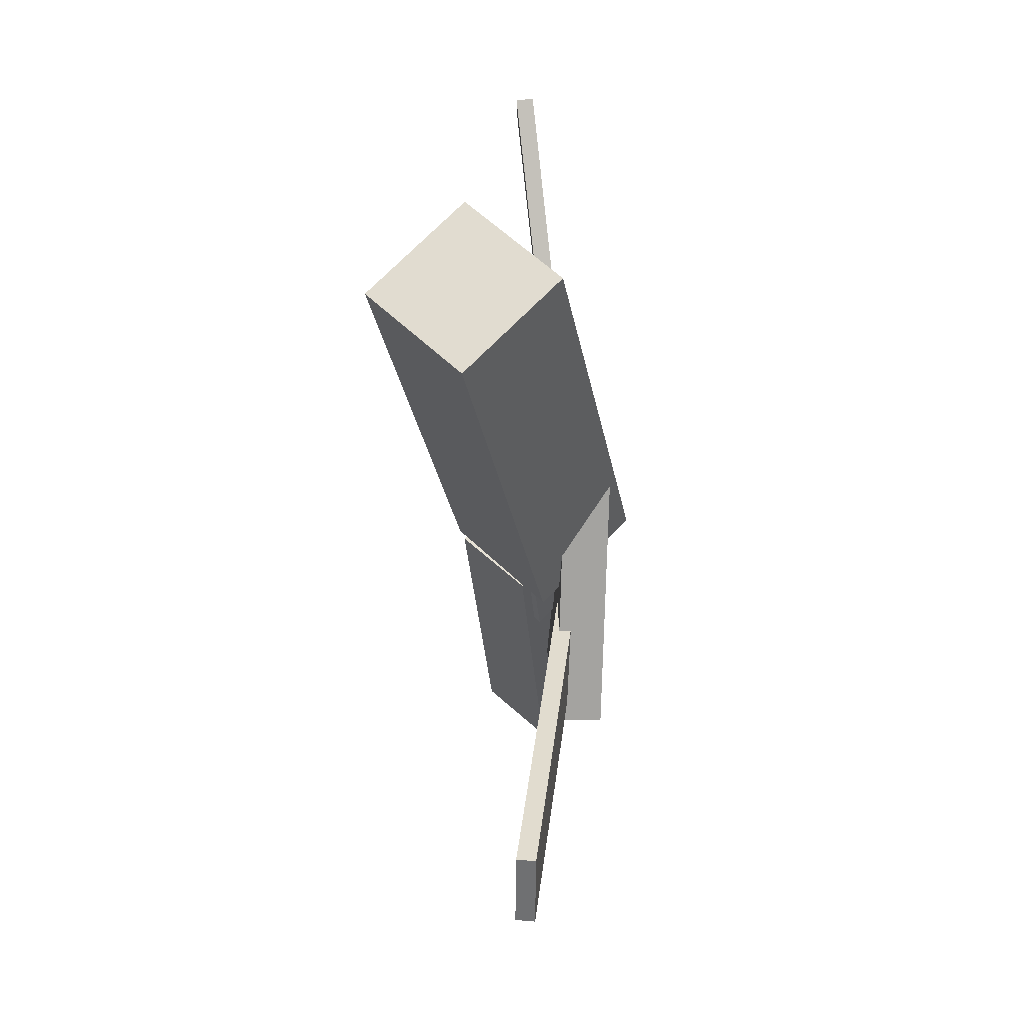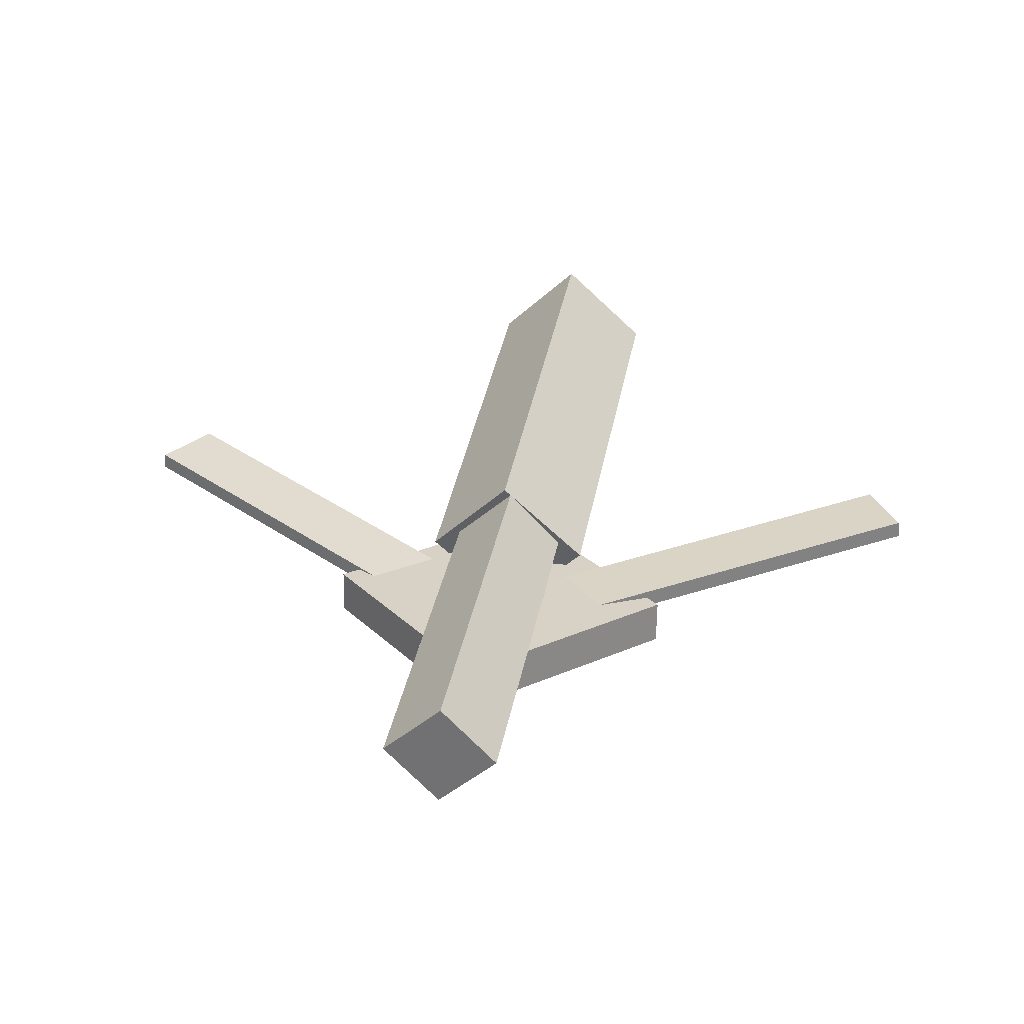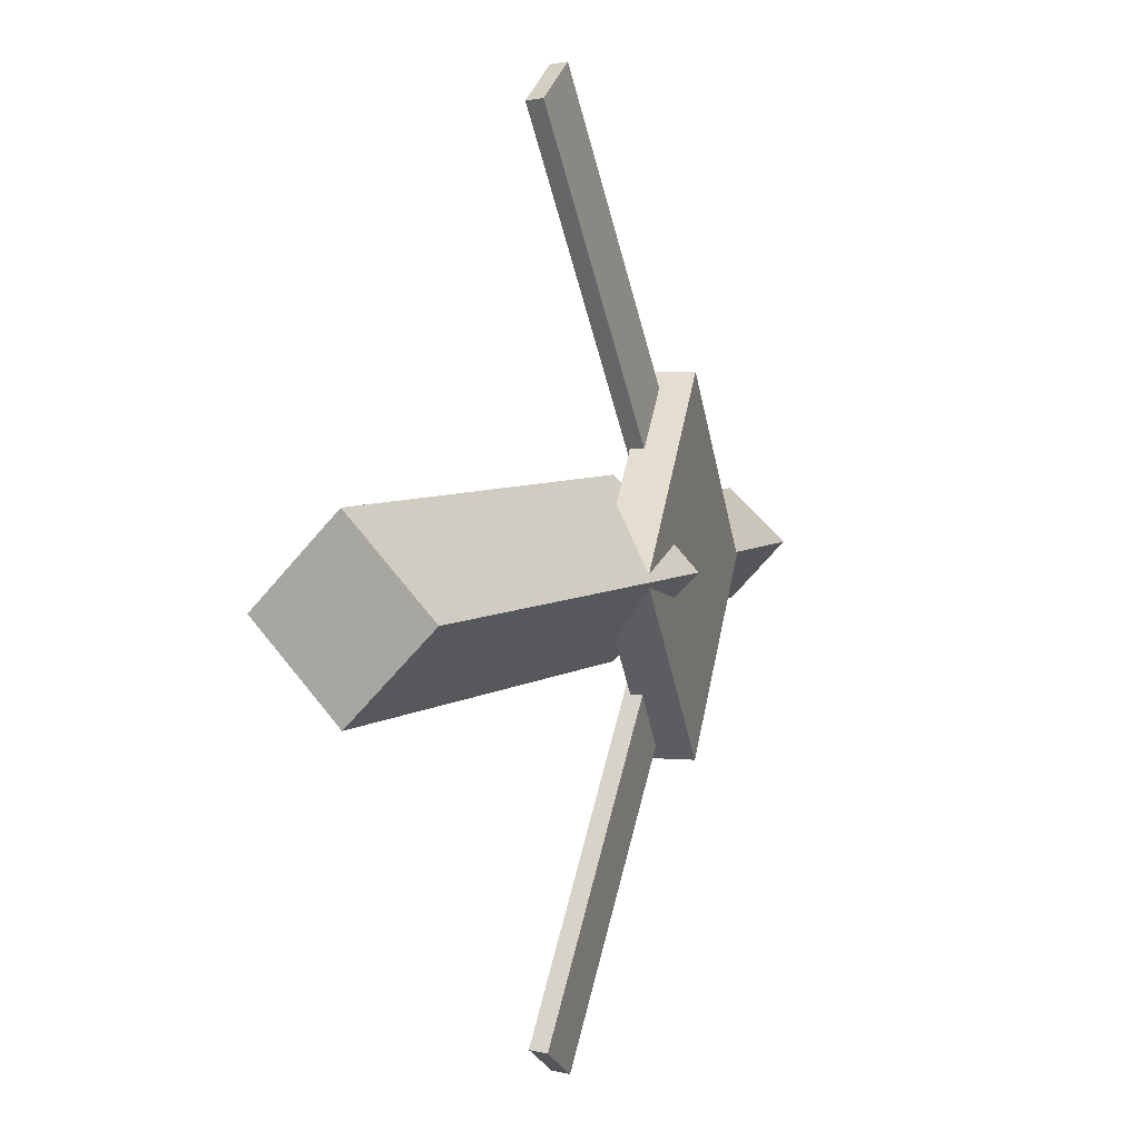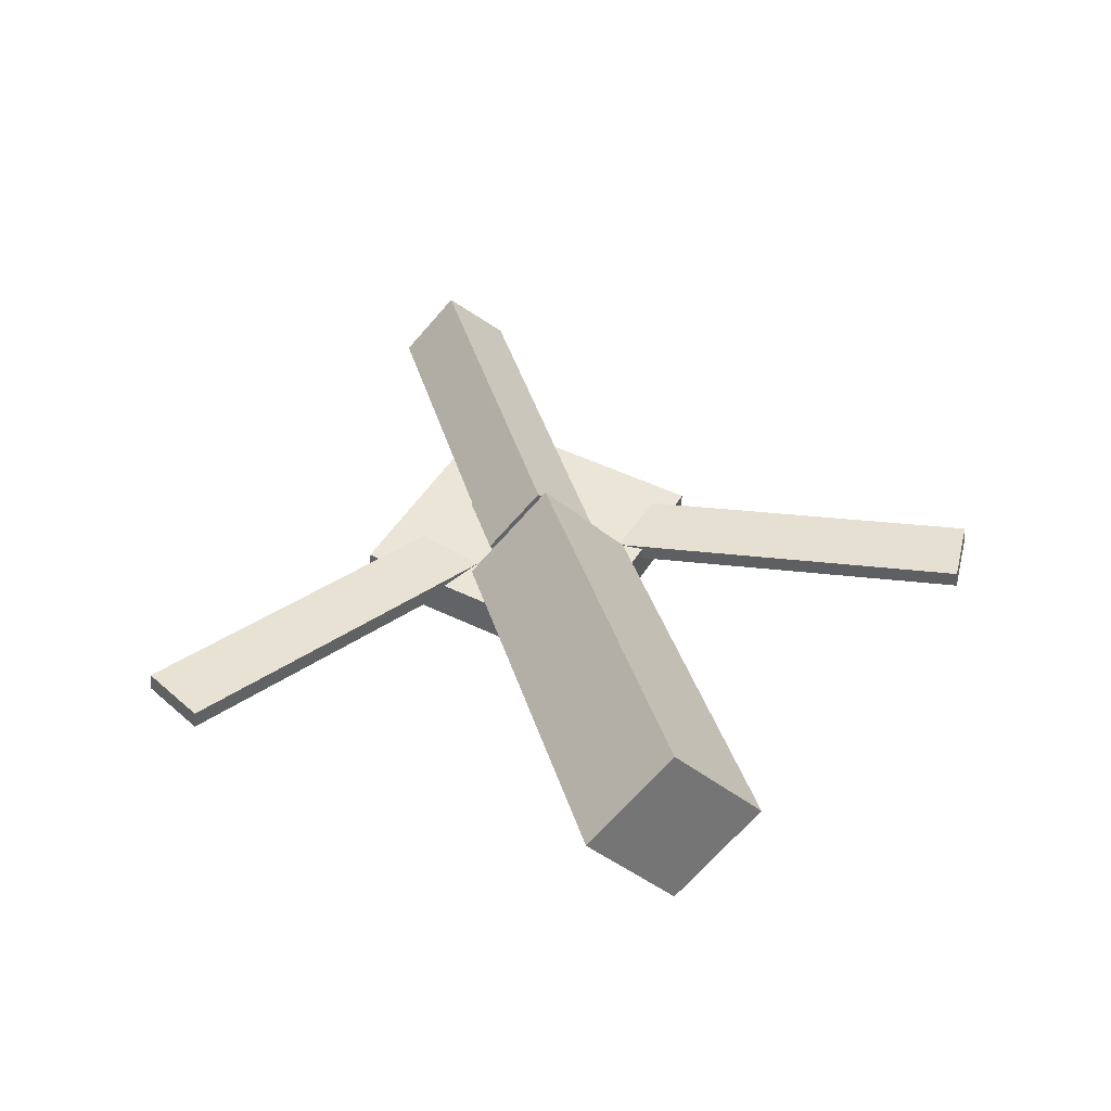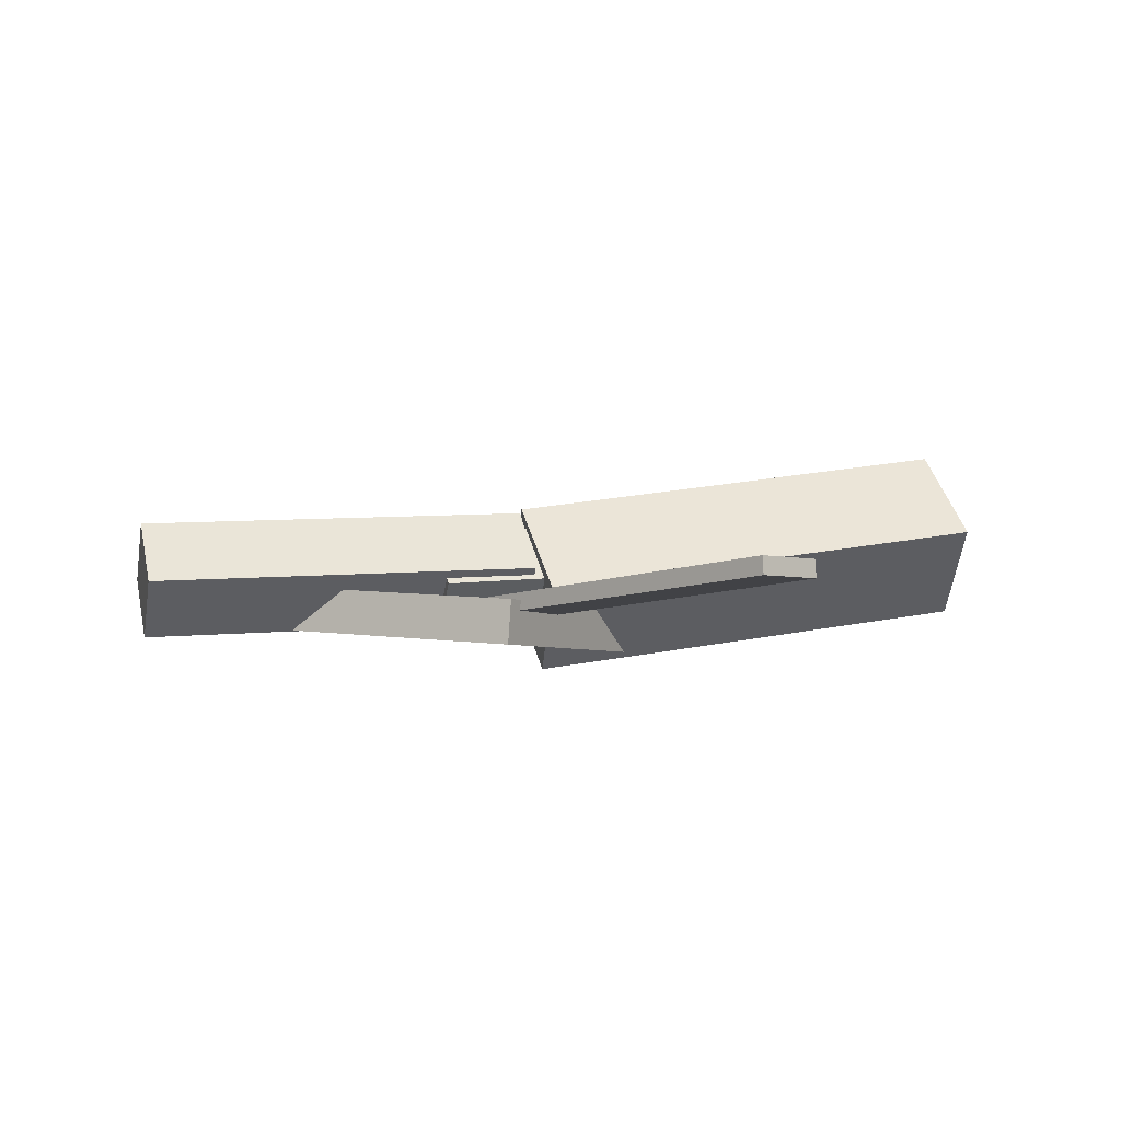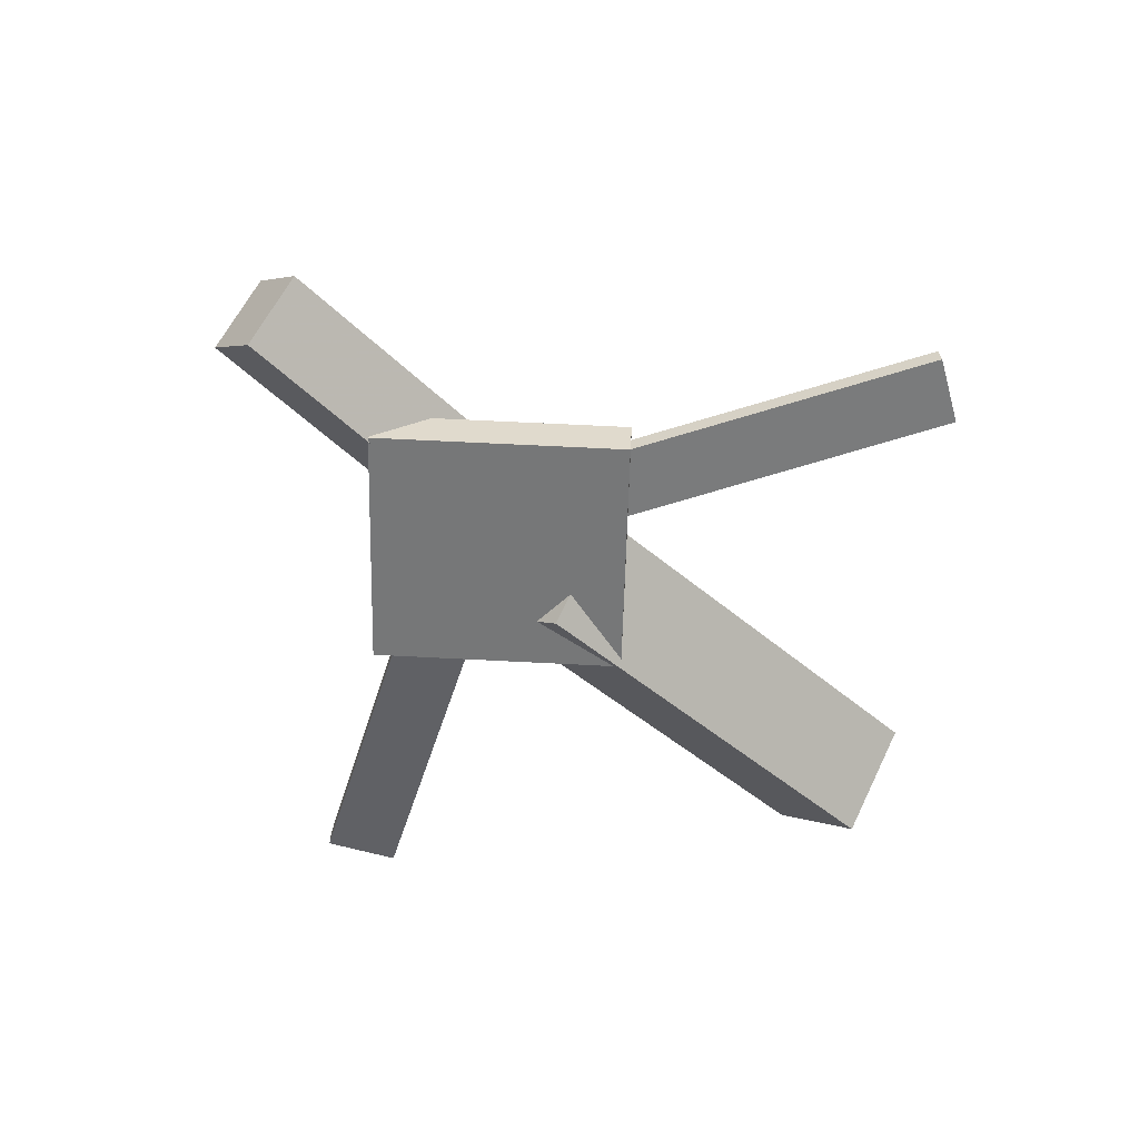
<metadata>
{"format":"obj","ext":"obj","renderer":"f3d","projection":"perspective","resolution":1024,"background":"white","views":[{"elev":-27.1,"azim":-88.6,"up":"+Z"},{"elev":30.9,"azim":100.1,"up":"+Y"},{"elev":4.8,"azim":-70.4,"up":"+Z"},{"elev":41.6,"azim":-105.5,"up":"+Y"},{"elev":-1.3,"azim":164.4,"up":"+Y"},{"elev":-54.8,"azim":134.2,"up":"+Y"}]}
</metadata>
<code>
v 0.02178 -0.04805 -0.06344
v 0.01257 -0.1123 0.000456
v -0.327 -0.001621 -0.06703
v -0.3362 -0.06583 -0.003129
v 0.02956 0.01542 0.001466
v 0.02035 -0.04879 0.06536
v -0.3192 0.06185 -0.002119
v -0.3284 -0.002365 0.06178
f 1.0 7.0 5.0
f 1.0 3.0 7.0
f 1.0 4.0 3.0
f 1.0 2.0 4.0
f 3.0 8.0 7.0
f 3.0 4.0 8.0
f 5.0 7.0 8.0
f 5.0 8.0 6.0
f 1.0 5.0 6.0
f 1.0 6.0 2.0
f 2.0 6.0 8.0
f 2.0 8.0 4.0
v -0.05579 -0.0427 0.3376
v -0.0554 -0.03011 0.3364
v -0.1047 -0.04382 0.3101
v -0.1043 -0.03123 0.3089
v 0.09825 -0.07377 0.06485
v 0.09864 -0.06119 0.06364
v 0.04933 -0.0749 0.03735
v 0.04972 -0.06231 0.03614
f 9.0 15.0 13.0
f 9.0 11.0 15.0
f 9.0 12.0 11.0
f 9.0 10.0 12.0
f 11.0 16.0 15.0
f 11.0 12.0 16.0
f 13.0 15.0 16.0
f 13.0 16.0 14.0
f 9.0 13.0 14.0
f 9.0 14.0 10.0
f 10.0 14.0 16.0
f 10.0 16.0 12.0
v -0.289 -0.06092 0.00252
v 0.09834 -0.08237 -0.003876
v -0.2861 -0.02071 0.04043
v 0.1012 -0.04217 0.03403
v -0.2875 -0.02315 -0.03765
v 0.09977 -0.0446 -0.04405
v -0.2847 0.01706 0.0002529
v 0.1026 -0.004395 -0.006143
f 17.0 23.0 21.0
f 17.0 19.0 23.0
f 17.0 20.0 19.0
f 17.0 18.0 20.0
f 19.0 24.0 23.0
f 19.0 20.0 24.0
f 21.0 23.0 24.0
f 21.0 24.0 22.0
f 17.0 21.0 22.0
f 17.0 22.0 18.0
f 18.0 22.0 24.0
f 18.0 24.0 20.0
v 0.3292 -0.04377 -0.04634
v 0.03023 -0.03224 -0.04551
v 0.3311 0.0007031 -0.00473
v 0.03206 0.01223 -0.003906
v 0.3277 -0.086 -0.001131
v 0.02873 -0.07447 -0.0003073
v 0.3296 -0.04153 0.04048
v 0.03056 -0.03 0.0413
f 25.0 31.0 29.0
f 25.0 27.0 31.0
f 25.0 28.0 27.0
f 25.0 26.0 28.0
f 27.0 32.0 31.0
f 27.0 28.0 32.0
f 29.0 31.0 32.0
f 29.0 32.0 30.0
f 25.0 29.0 30.0
f 25.0 30.0 26.0
f 26.0 30.0 32.0
f 26.0 32.0 28.0
v 0.07617 -0.09057 -0.1378
v 0.2133 -0.08093 -0.002933
v -0.05903 -0.09906 0.0002961
v 0.07809 -0.08942 0.1351
v 0.07393 -0.05701 -0.1379
v 0.2111 -0.04737 -0.003058
v -0.06126 -0.0655 0.000171
v 0.07585 -0.05586 0.135
f 33.0 39.0 37.0
f 33.0 35.0 39.0
f 33.0 36.0 35.0
f 33.0 34.0 36.0
f 35.0 40.0 39.0
f 35.0 36.0 40.0
f 37.0 39.0 40.0
f 37.0 40.0 38.0
f 33.0 37.0 38.0
f 33.0 38.0 34.0
f 34.0 38.0 40.0
f 34.0 40.0 36.0
v 0.09567 -0.07183 -0.07021
v 0.04731 -0.07347 -0.04393
v -0.04961 -0.04202 -0.3358
v -0.09798 -0.04366 -0.3095
v 0.09595 -0.05847 -0.06886
v 0.04759 -0.06011 -0.04258
v -0.04933 -0.02866 -0.3344
v -0.0977 -0.03029 -0.3081
f 41.0 47.0 45.0
f 41.0 43.0 47.0
f 41.0 44.0 43.0
f 41.0 42.0 44.0
f 43.0 48.0 47.0
f 43.0 44.0 48.0
f 45.0 47.0 48.0
f 45.0 48.0 46.0
f 41.0 45.0 46.0
f 41.0 46.0 42.0
f 42.0 46.0 48.0
f 42.0 48.0 44.0

</code>
